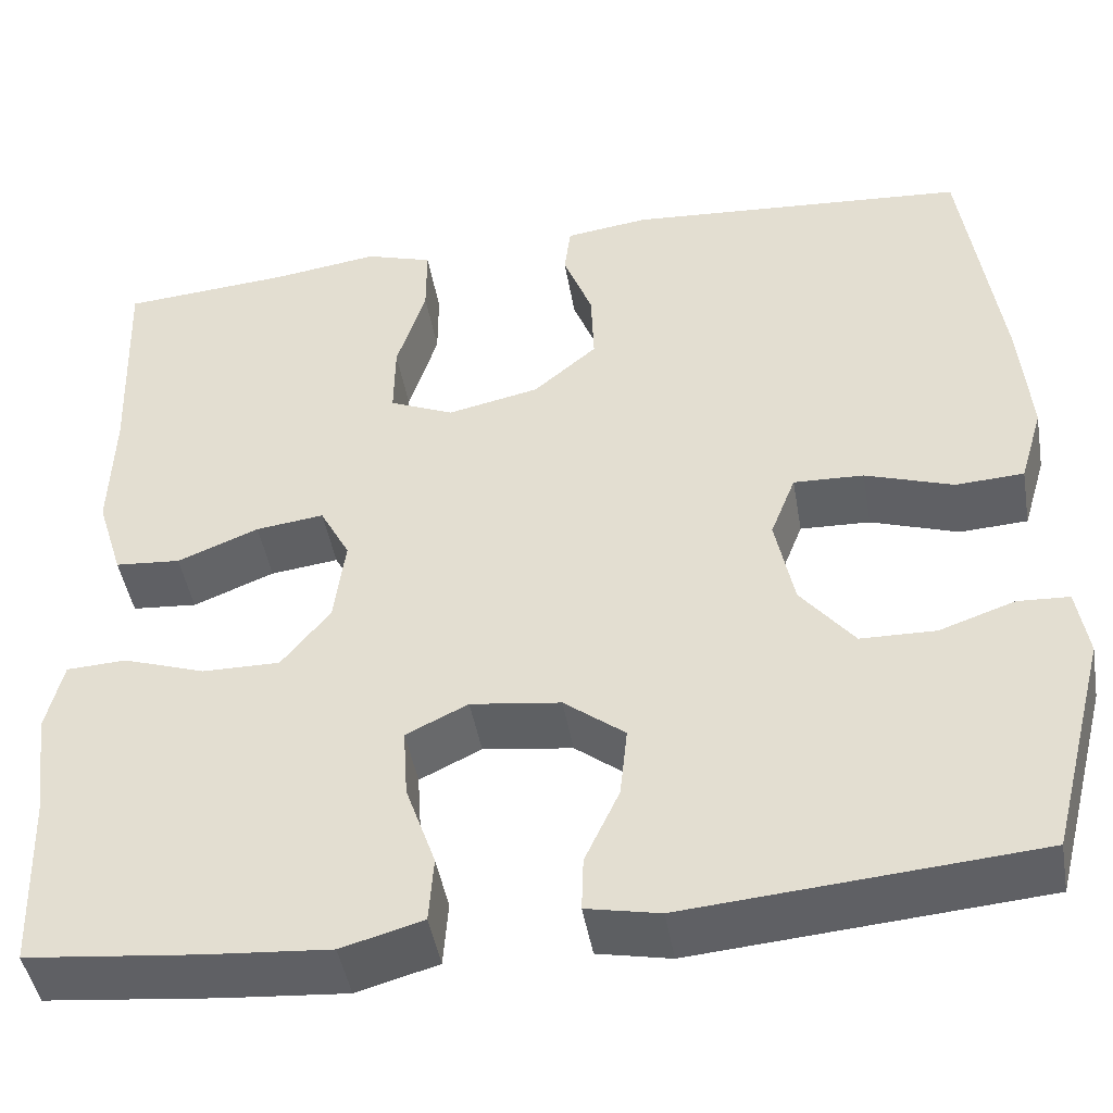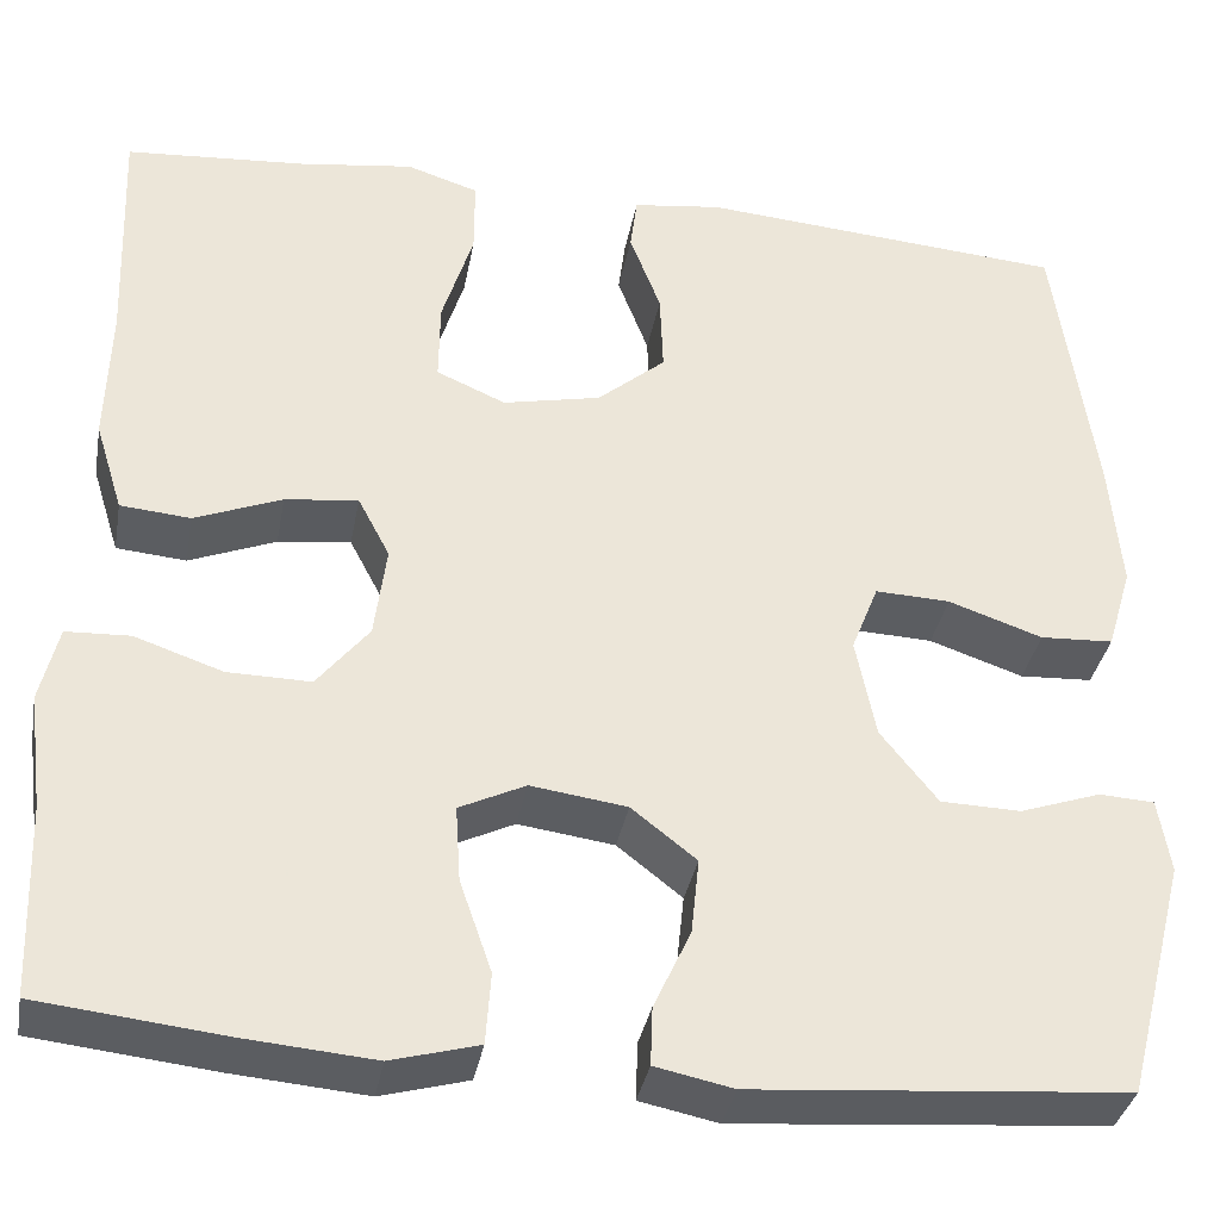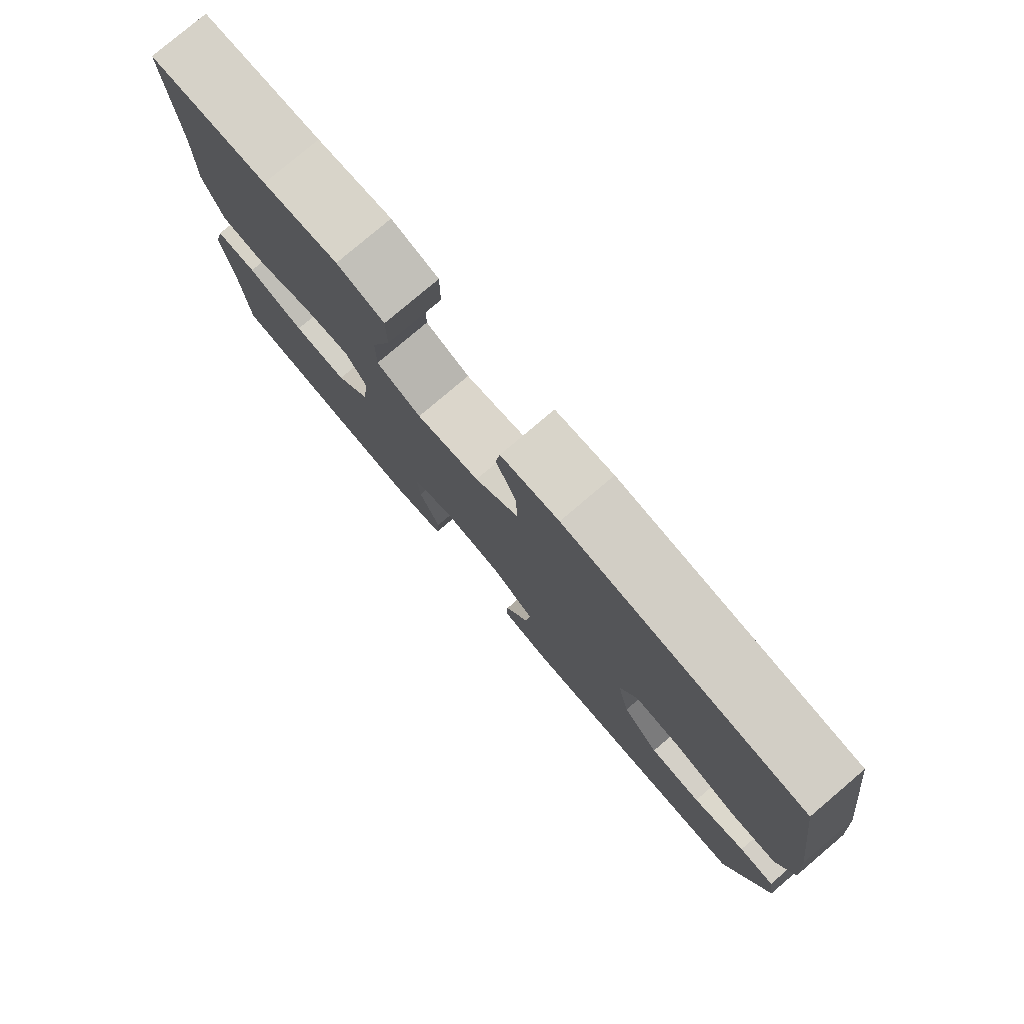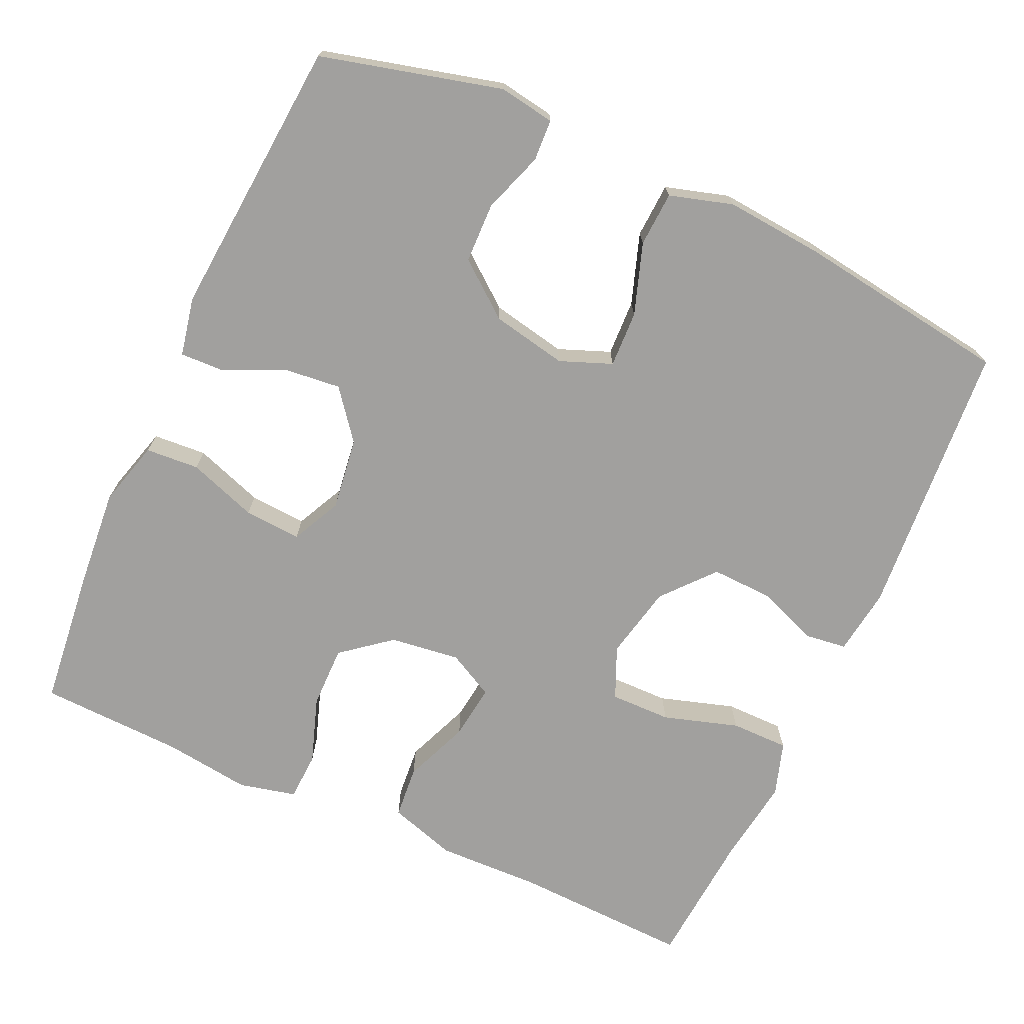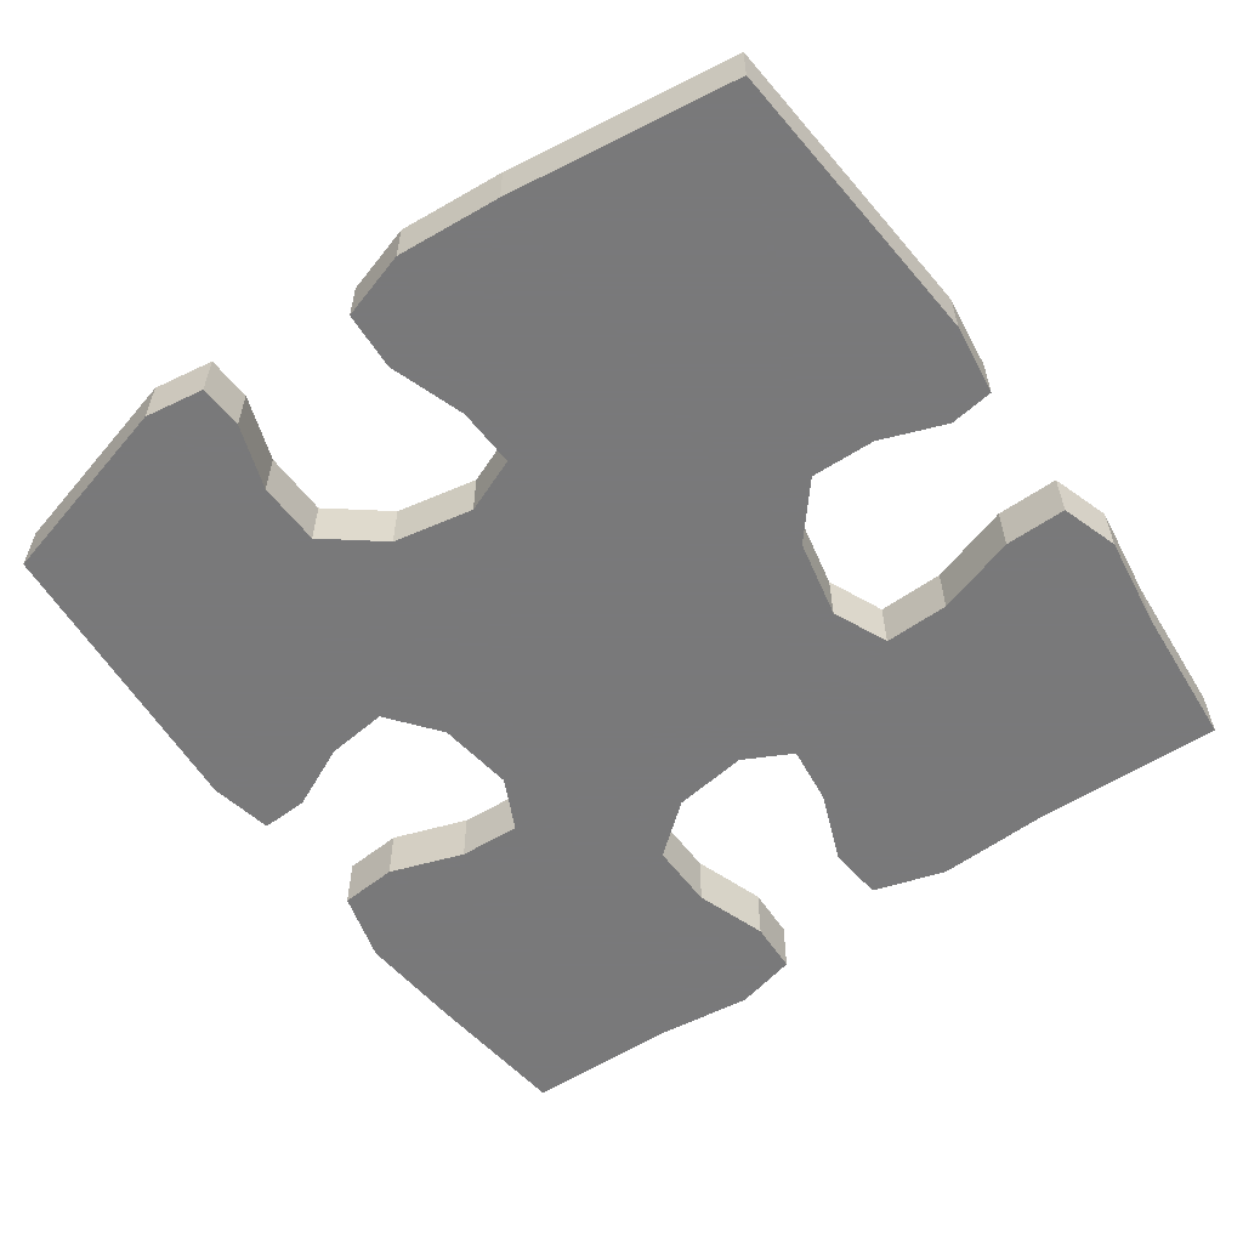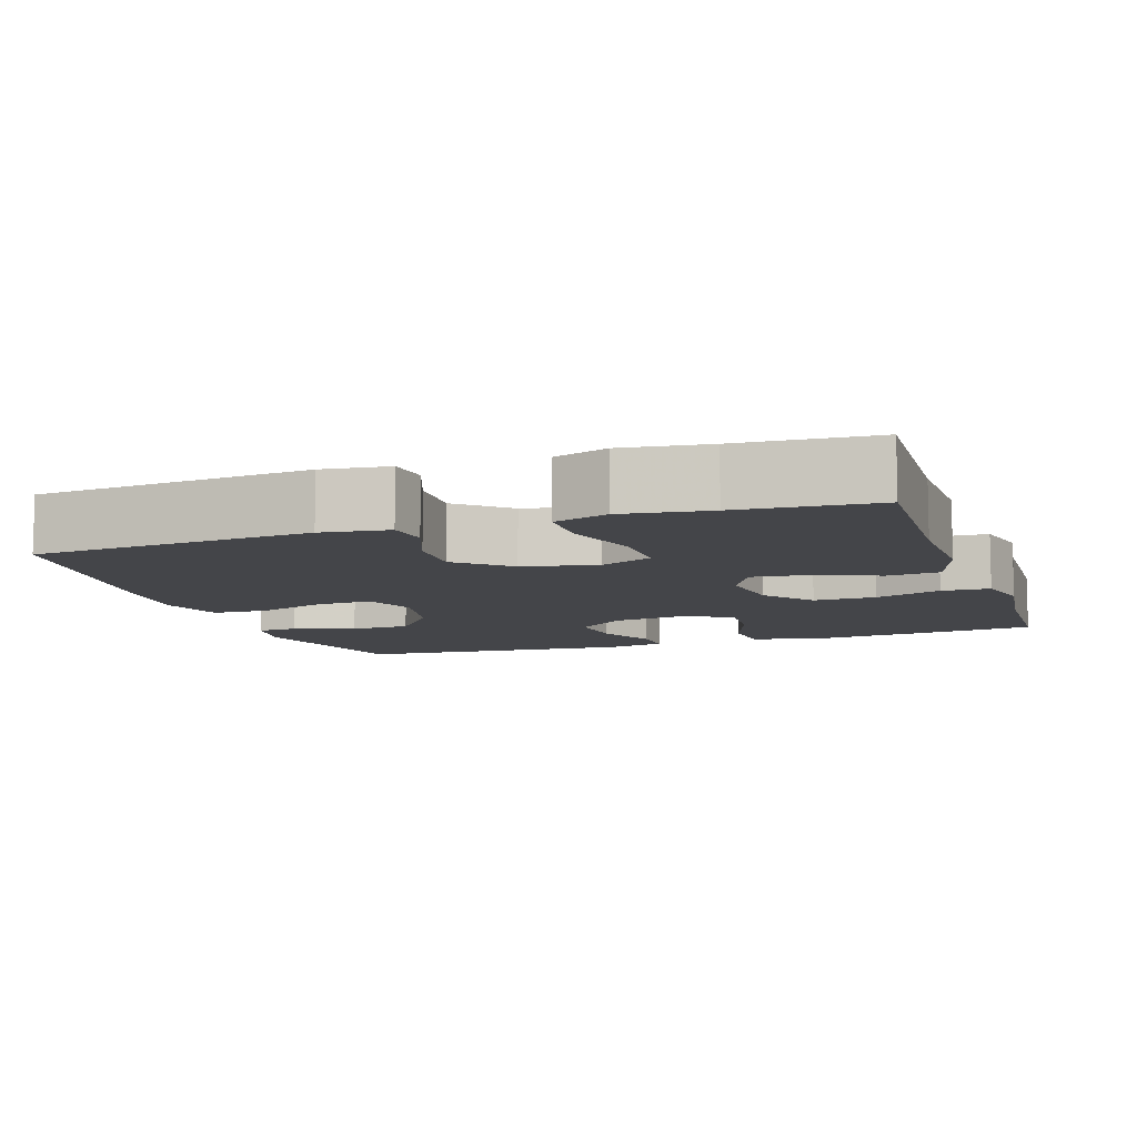
<metadata>
{"format":"obj","ext":"obj","renderer":"f3d","projection":"perspective","resolution":1024,"background":"white","views":[{"elev":-45.7,"azim":-170.2,"up":"+Z"},{"elev":-35.5,"azim":169.6,"up":"+Z"},{"elev":79.4,"azim":-130.3,"up":"+Z"},{"elev":-71.8,"azim":-114.5,"up":"+Y"},{"elev":-57.8,"azim":-54.4,"up":"+Y"},{"elev":-9.1,"azim":18.7,"up":"+Y"}]}
</metadata>
<code>
v 0.5 0.07 -0.5
v 0.317 0.07 -0.52
v 0.185 0.07 -0.531
v 0.098 0.07 -0.507
v 0.093 0.07 -0.436
v 0.125 0.07 -0.344
v 0.13 0.07 -0.268
v 0.064 0.07 -0.236
v -0.032 0.07 -0.249
v -0.097 0.07 -0.3
v -0.089 0.07 -0.376
v -0.052 0.07 -0.456
v -0.05 0.07 -0.514
v -0.128 0.07 -0.53
v -0.5 0.07 -0.5
v -0.562 0.07 -0.26
v -0.55 0.07 -0.186
v -0.495 0.07 -0.183
v -0.414 0.07 -0.211
v -0.334 0.07 -0.209
v -0.277 0.07 -0.137
v -0.257 0.07 -0.037
v -0.284 0.07 0.032
v -0.359 0.07 0.029
v -0.453 0.07 -0.003
v -0.526 0.07 0.001
v -0.551 0.07 0.085
v -0.54 0.07 0.215
v -0.5 0.07 0.5
v -0.132 0.07 0.528
v -0.043 0.07 0.516
v -0.036 0.07 0.461
v -0.067 0.07 0.379
v -0.07 0.07 0.298
v -0.002 0.07 0.24
v 0.096 0.07 0.219
v 0.165 0.07 0.249
v 0.164 0.07 0.33
v 0.133 0.07 0.43
v 0.133 0.07 0.507
v 0.205 0.07 0.53
v 0.319 0.07 0.514
v 0.5 0.07 0.5
v 0.491 0.07 0.264
v 0.495 0.07 0.126
v 0.467 0.07 0.036
v 0.397 0.07 0.03
v 0.31 0.07 0.065
v 0.237 0.07 0.074
v 0.205 0.07 0.013
v 0.217 0.07 -0.08
v 0.269 0.07 -0.145
v 0.352 0.07 -0.144
v 0.44 0.07 -0.114
v 0.504 0.07 -0.117
v 0.522 0.07 -0.193
v 0.507 0.07 -0.309
v 0.5 0 -0.5
v 0.317 0 -0.52
v 0.185 0 -0.531
v 0.098 0 -0.507
v 0.093 0 -0.436
v 0.125 0 -0.344
v 0.13 0 -0.268
v 0.064 0 -0.236
v -0.032 0 -0.249
v -0.097 0 -0.3
v -0.089 0 -0.376
v -0.052 0 -0.456
v -0.05 0 -0.514
v -0.128 0 -0.53
v -0.5 0 -0.5
v -0.562 0 -0.26
v -0.55 0 -0.186
v -0.495 0 -0.183
v -0.414 0 -0.211
v -0.334 0 -0.209
v -0.277 0 -0.137
v -0.257 0 -0.037
v -0.284 0 0.032
v -0.359 0 0.029
v -0.453 0 -0.003
v -0.526 0 0.001
v -0.551 0 0.085
v -0.54 0 0.215
v -0.5 0 0.5
v -0.132 0 0.528
v -0.043 0 0.516
v -0.036 0 0.461
v -0.067 0 0.379
v -0.07 0 0.298
v -0.002 0 0.24
v 0.096 0 0.219
v 0.165 0 0.249
v 0.164 0 0.33
v 0.133 0 0.43
v 0.133 0 0.507
v 0.205 0 0.53
v 0.319 0 0.514
v 0.5 0 0.5
v 0.491 0 0.264
v 0.495 0 0.126
v 0.467 0 0.036
v 0.397 0 0.03
v 0.31 0 0.065
v 0.237 0 0.074
v 0.205 0 0.013
v 0.217 0 -0.08
v 0.269 0 -0.145
v 0.352 0 -0.144
v 0.44 0 -0.114
v 0.504 0 -0.117
v 0.522 0 -0.193
v 0.507 0 -0.309
f 54 55 56 57
f 53 54 57 1
f 52 53 1 2
f 51 52 2 3
f 50 51 3 4
f 45 46 47 48
f 44 45 48 49
f 42 43 44 49
f 41 42 49 50
f 38 39 40 41
f 37 38 41 50
f 30 31 32 33
f 30 33 34
f 29 30 34
f 28 29 34 35
f 24 25 26 27
f 23 24 27 28
f 16 17 18 19
f 16 19 20
f 15 16 20
f 14 15 20 21
f 11 12 13 14
f 10 11 14 21
f 4 5 6
f 50 4 6
f 50 6 7
f 36 37 50 7
f 23 28 35 36
f 22 23 36 7
f 9 10 21 22
f 8 9 22
f 7 8 22
f 114 113 112 111
f 58 114 111 110
f 59 58 110 109
f 60 59 109 108
f 61 60 108 107
f 105 104 103 102
f 106 105 102 101
f 106 101 100 99
f 107 106 99 98
f 98 97 96 95
f 107 98 95 94
f 90 89 88 87
f 91 90 87
f 91 87 86
f 92 91 86 85
f 84 83 82 81
f 85 84 81 80
f 76 75 74 73
f 77 76 73
f 77 73 72
f 78 77 72 71
f 71 70 69 68
f 78 71 68 67
f 63 62 61
f 63 61 107
f 64 63 107
f 64 107 94 93
f 93 92 85 80
f 64 93 80 79
f 79 78 67 66
f 79 66 65
f 79 65 64
f 1 58 59 2
f 2 59 60 3
f 3 60 61 4
f 4 61 62 5
f 5 62 63 6
f 6 63 64 7
f 7 64 65 8
f 8 65 66 9
f 9 66 67 10
f 10 67 68 11
f 11 68 69 12
f 12 69 70 13
f 13 70 71 14
f 14 71 72 15
f 15 72 73 16
f 16 73 74 17
f 17 74 75 18
f 18 75 76 19
f 19 76 77 20
f 20 77 78 21
f 21 78 79 22
f 22 79 80 23
f 23 80 81 24
f 24 81 82 25
f 25 82 83 26
f 26 83 84 27
f 27 84 85 28
f 28 85 86 29
f 29 86 87 30
f 30 87 88 31
f 31 88 89 32
f 32 89 90 33
f 33 90 91 34
f 34 91 92 35
f 35 92 93 36
f 36 93 94 37
f 37 94 95 38
f 38 95 96 39
f 39 96 97 40
f 40 97 98 41
f 41 98 99 42
f 42 99 100 43
f 43 100 101 44
f 44 101 102 45
f 45 102 103 46
f 46 103 104 47
f 47 104 105 48
f 48 105 106 49
f 49 106 107 50
f 50 107 108 51
f 51 108 109 52
f 52 109 110 53
f 53 110 111 54
f 54 111 112 55
f 55 112 113 56
f 56 113 114 57
f 57 114 58 1

</code>
